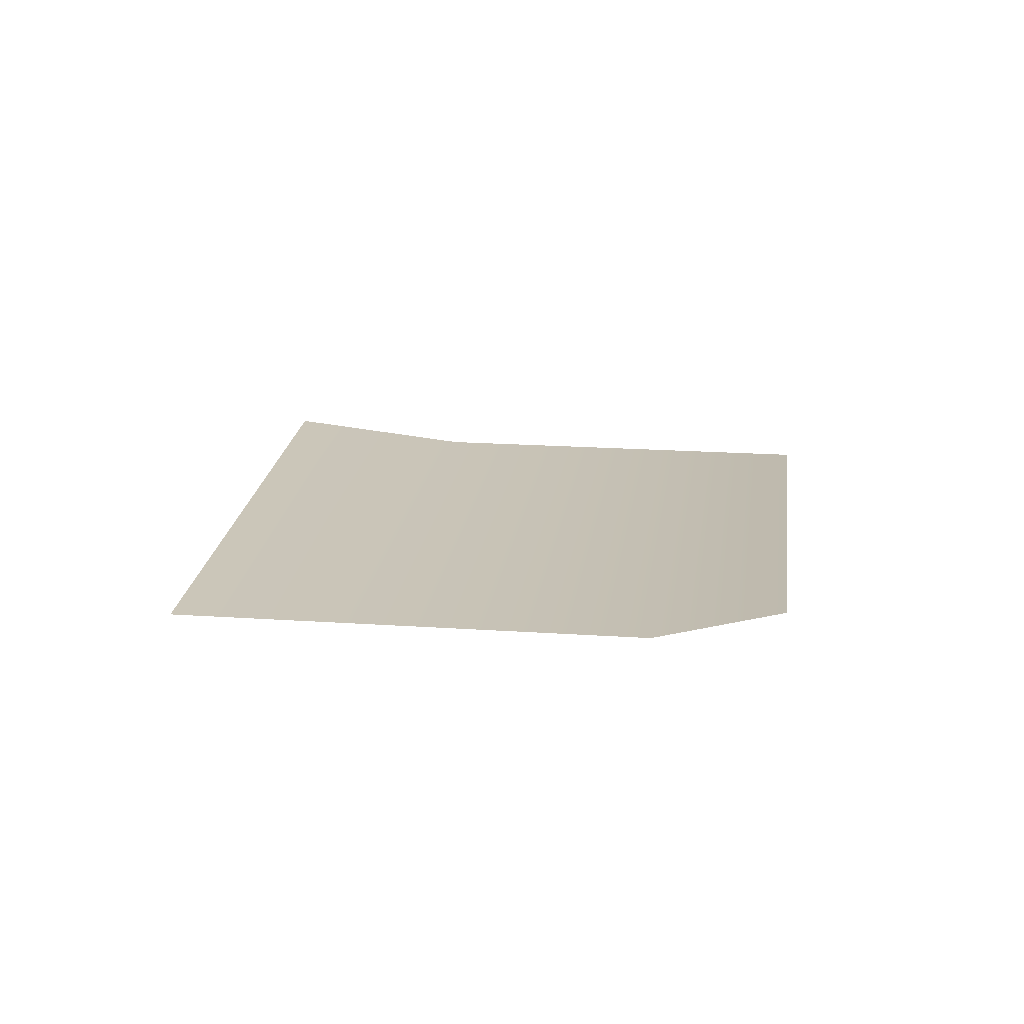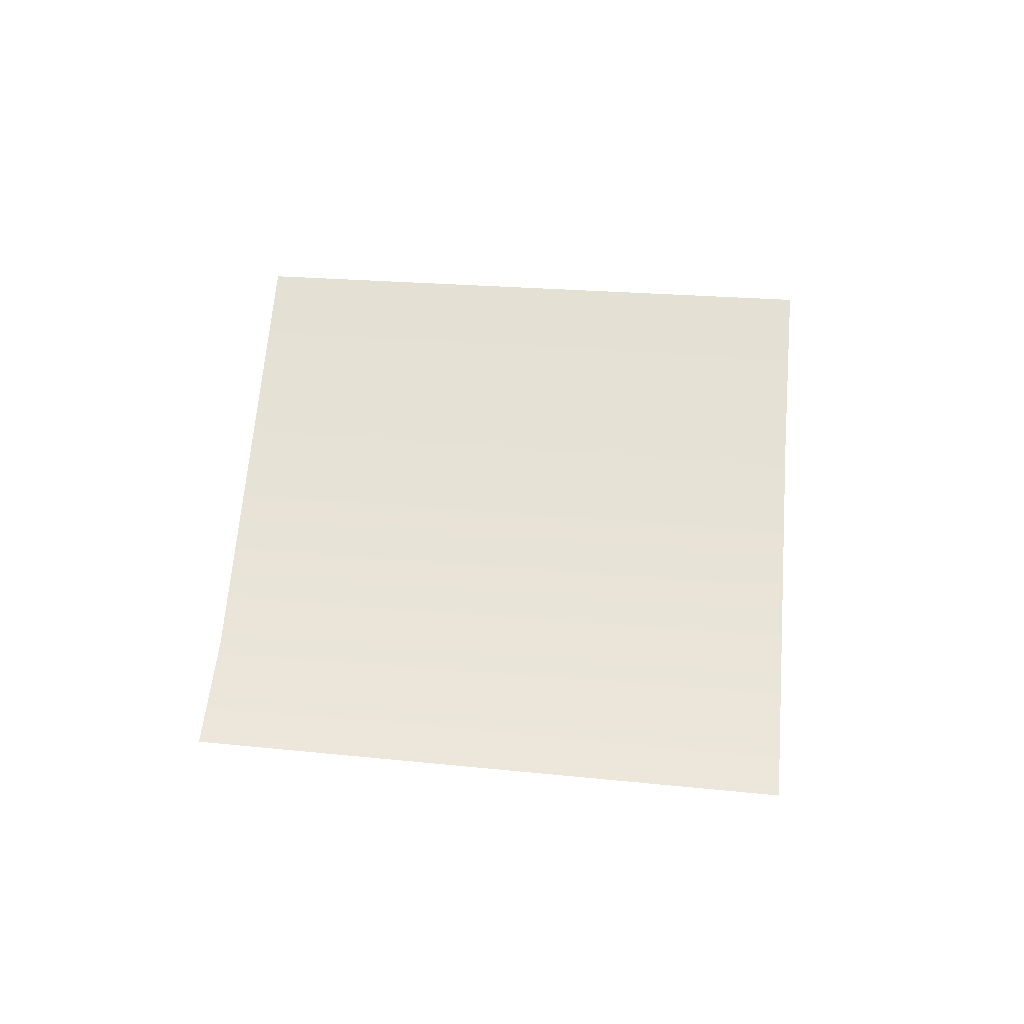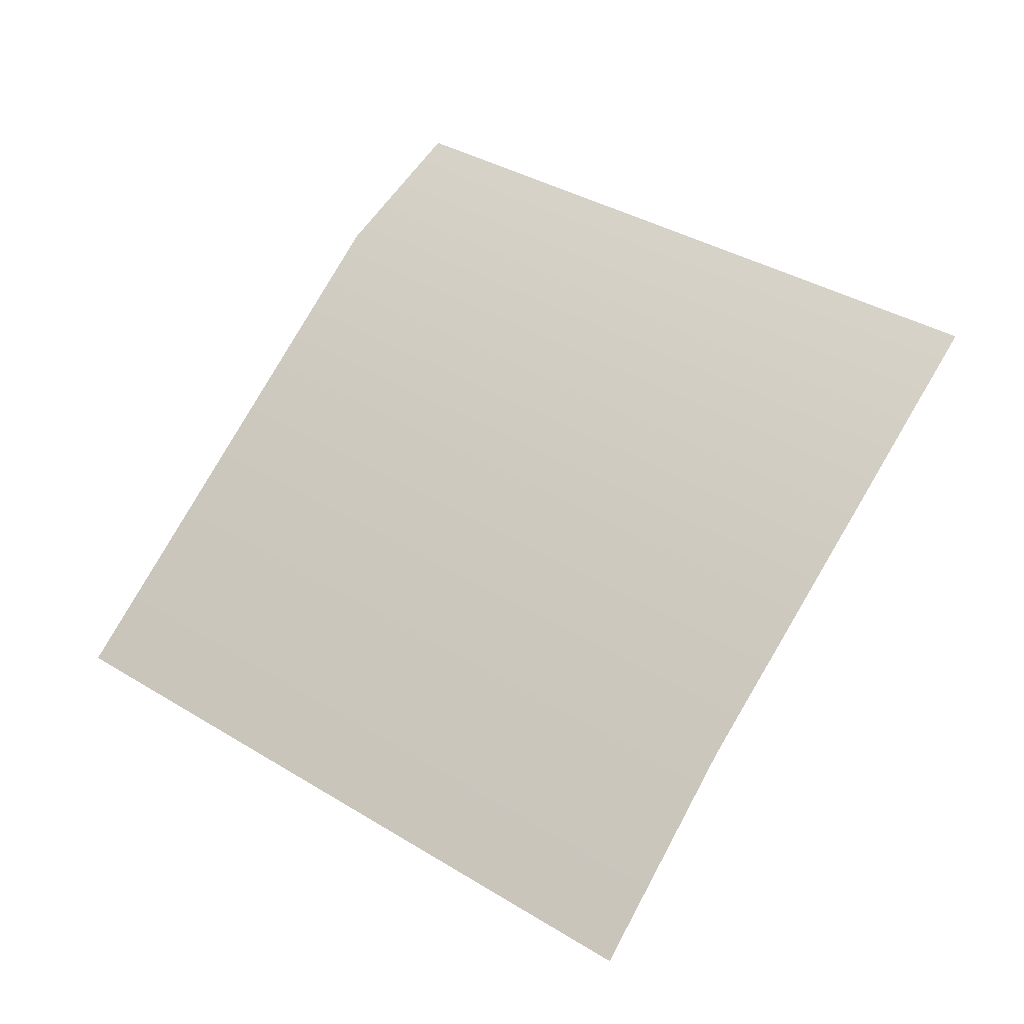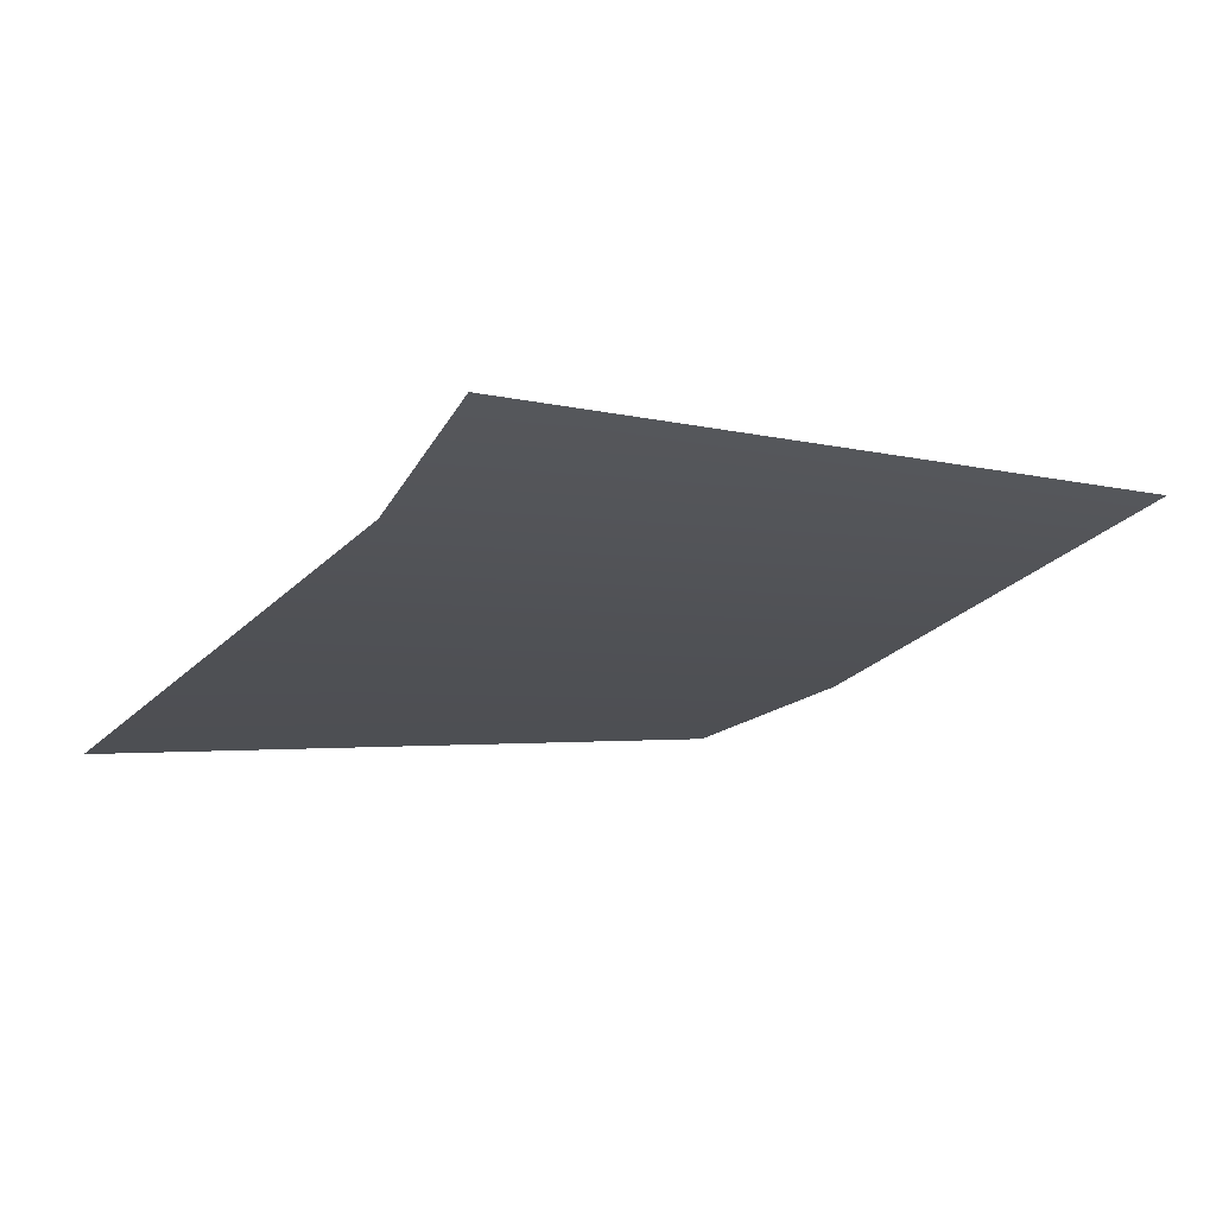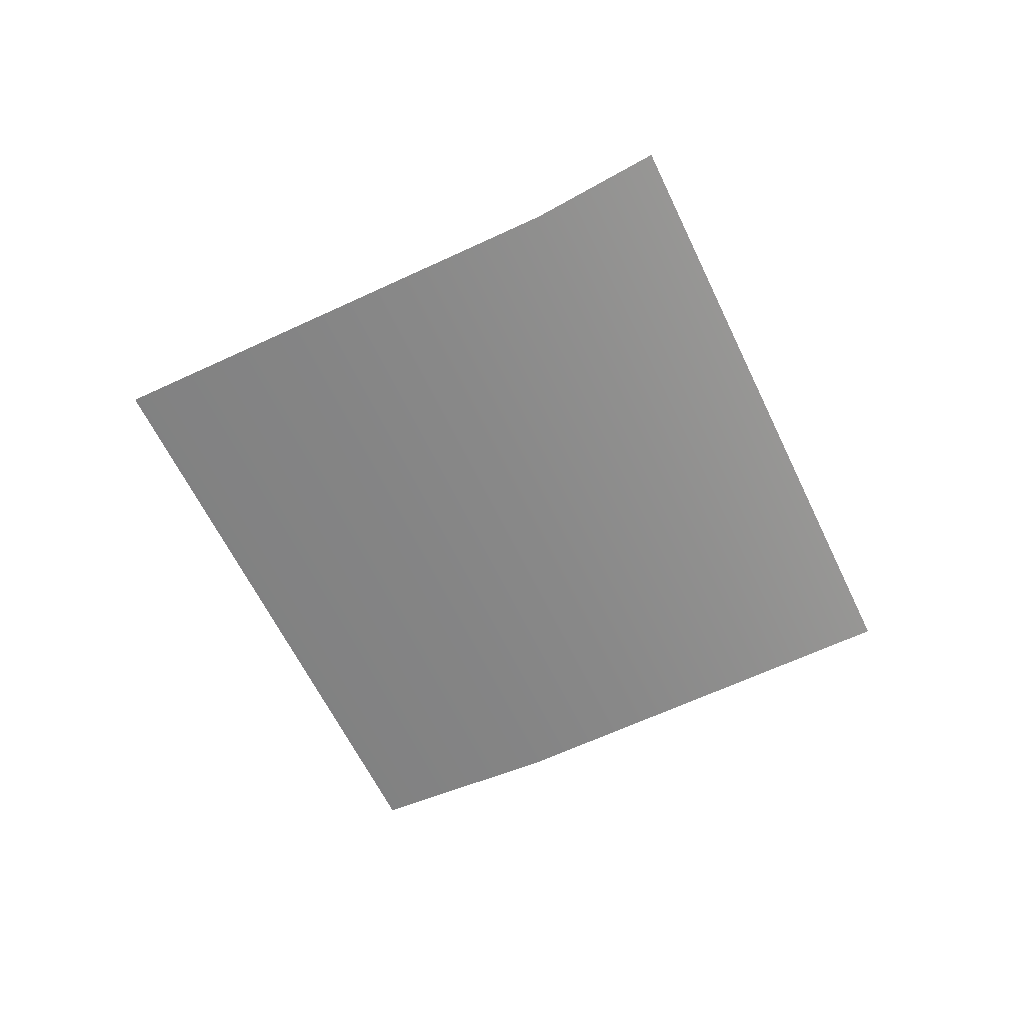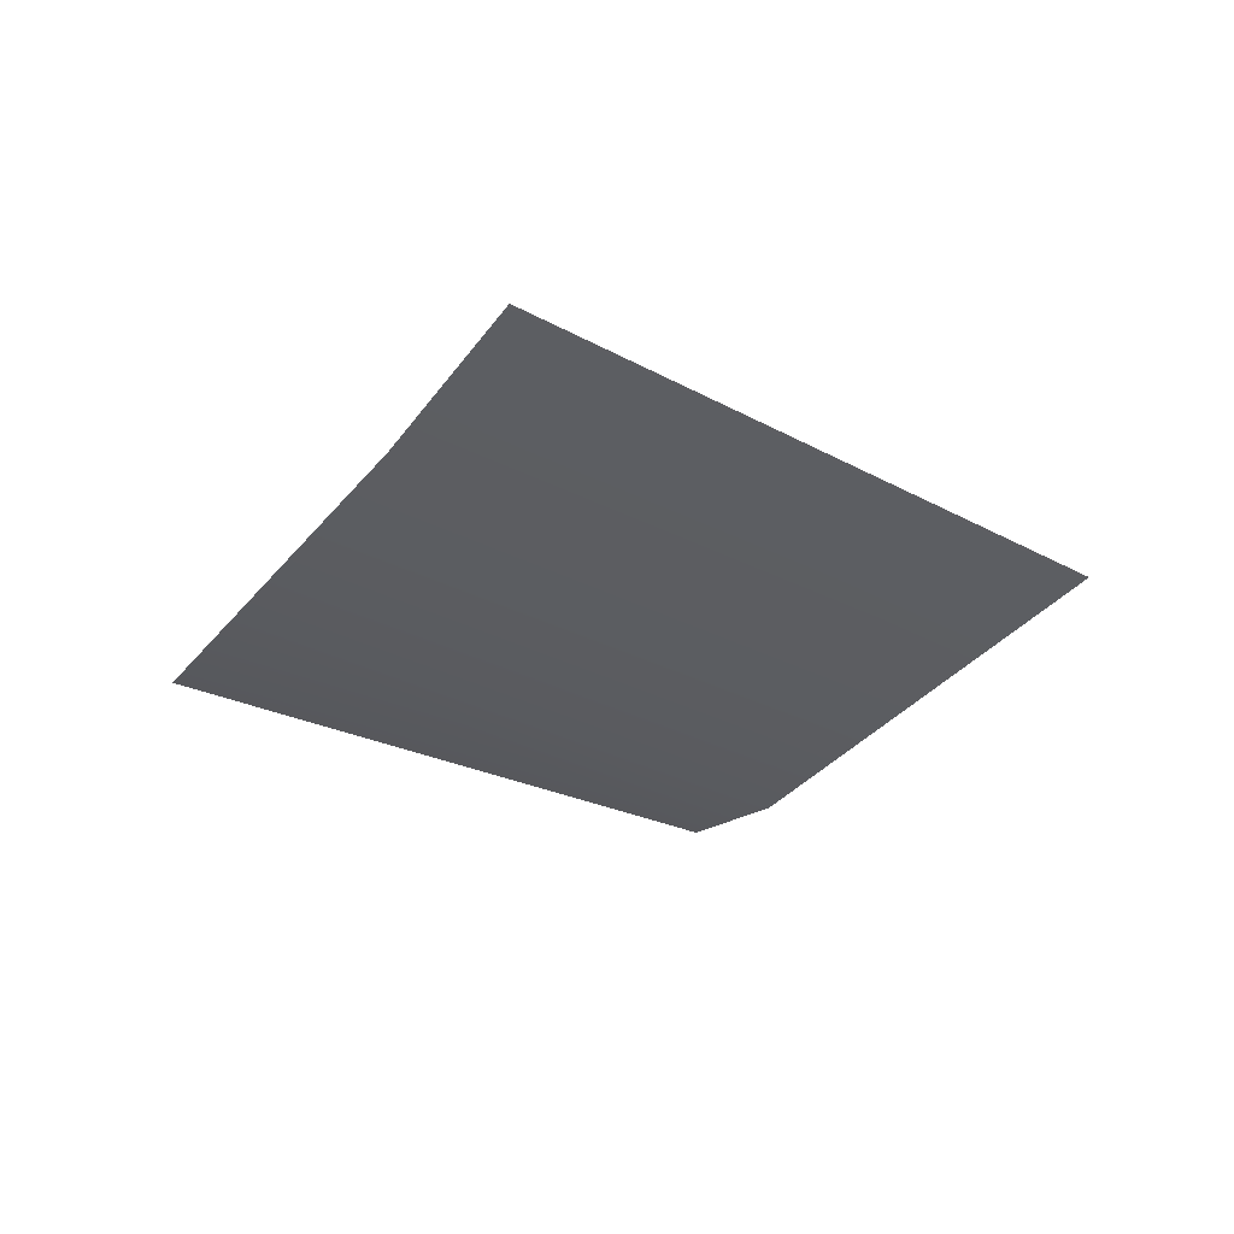
<metadata>
{"format":"obj","ext":"obj","renderer":"f3d","projection":"perspective","resolution":1024,"background":"white","views":[{"elev":19.2,"azim":-49.3,"up":"+Y"},{"elev":62.3,"azim":37.8,"up":"+Y"},{"elev":-23.3,"azim":23.0,"up":"+Z"},{"elev":71.1,"azim":-10.3,"up":"+Z"},{"elev":-63.0,"azim":-31.2,"up":"+Y"},{"elev":-35.3,"azim":179.7,"up":"+Y"}]}
</metadata>
<code>
g default
v -0.04532 0.01729 0.2197
v 0.2197 -0 0.04532
v -0.08235 0 0.1634
v 0.1827 0 -0.01097
v -0.1251 0 0.09843
v 0.1399 0 -0.07594
v -0.1643 0 0.03879
v 0.1007 0 -0.1356
v -0.2197 0 -0.04532
v 0.04532 0.01065 -0.2197
g pPlane11
f 1 2 4 3
f 3 4 6 5
f 5 6 8 7
f 7 8 10 9

</code>
